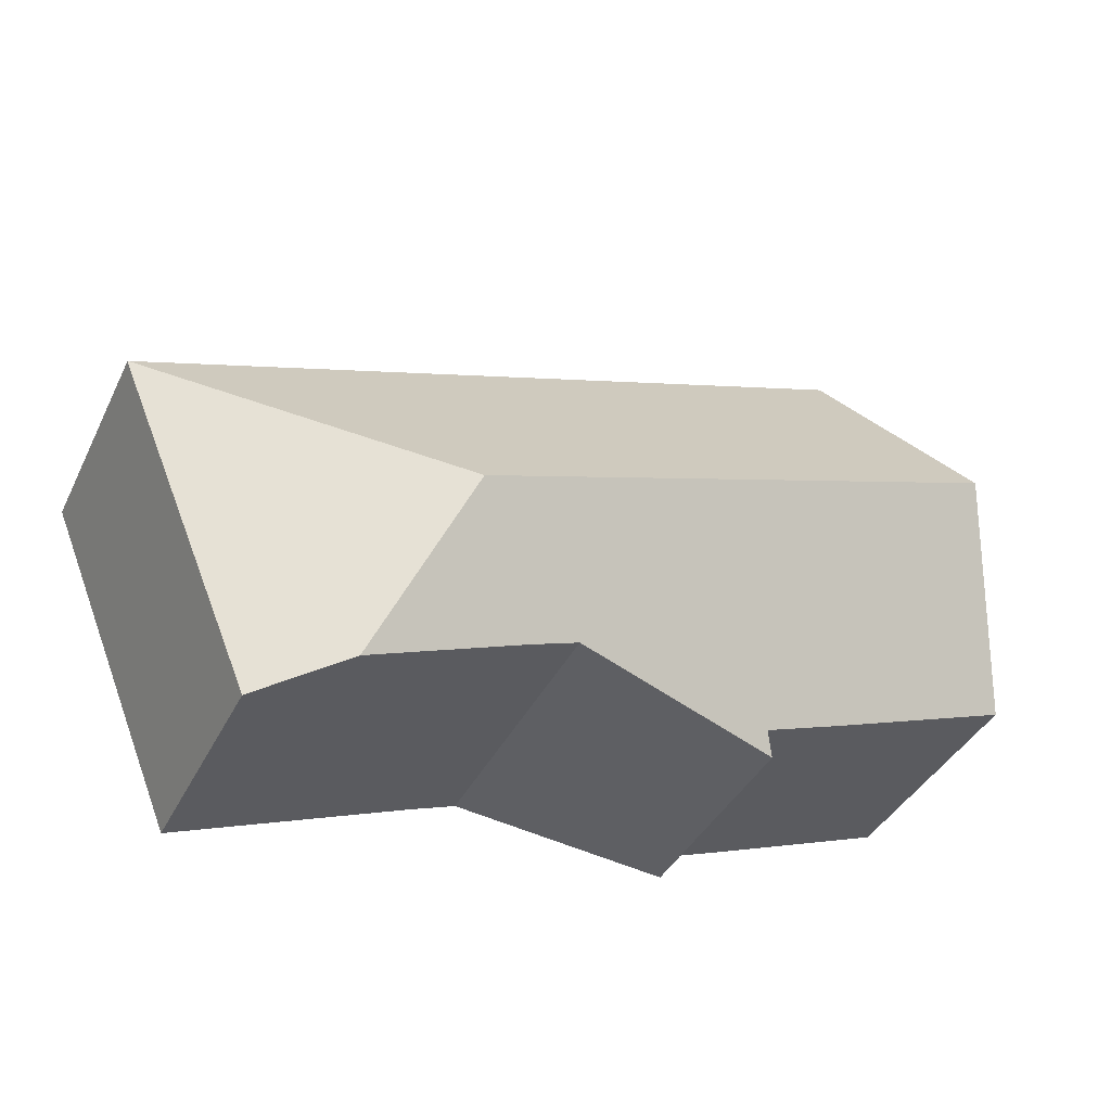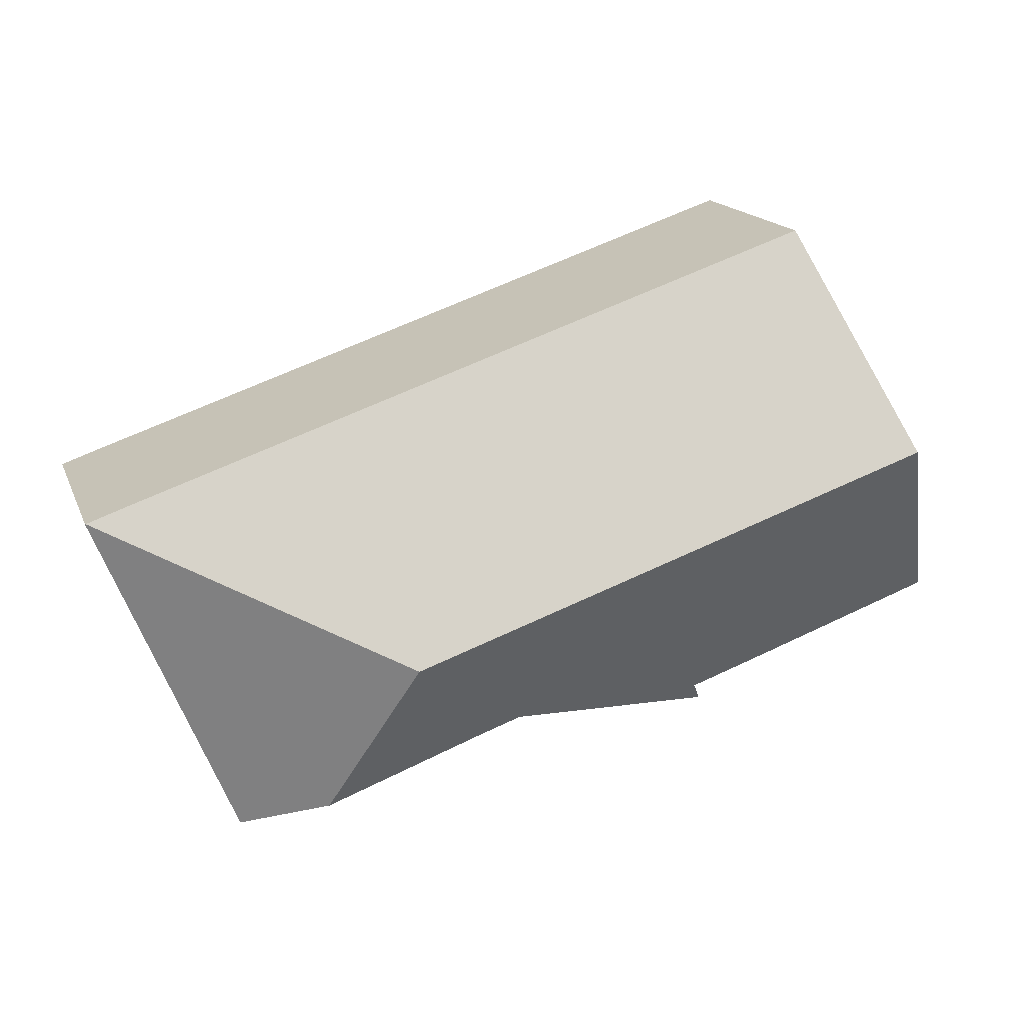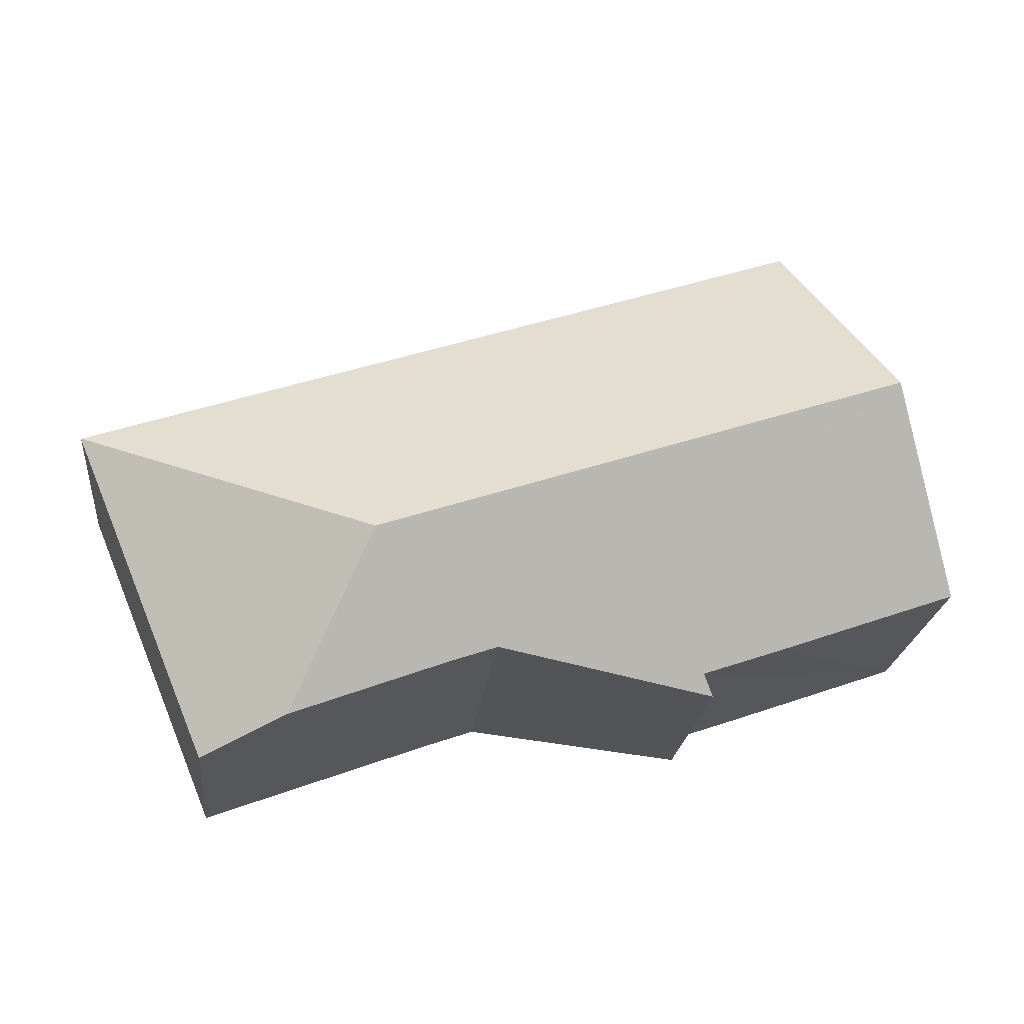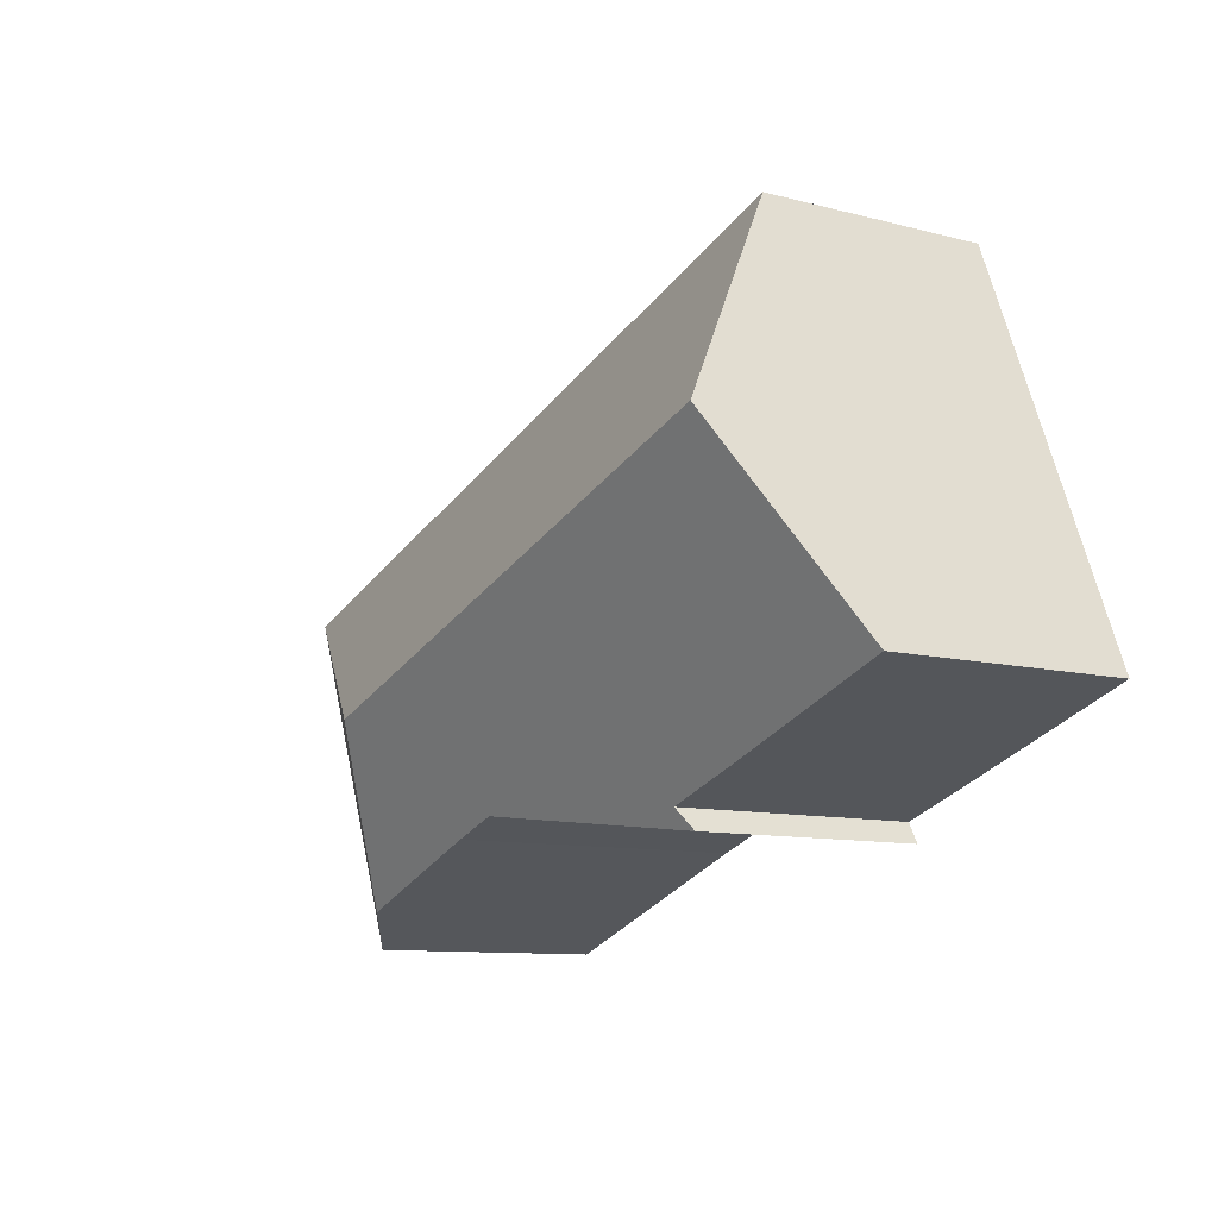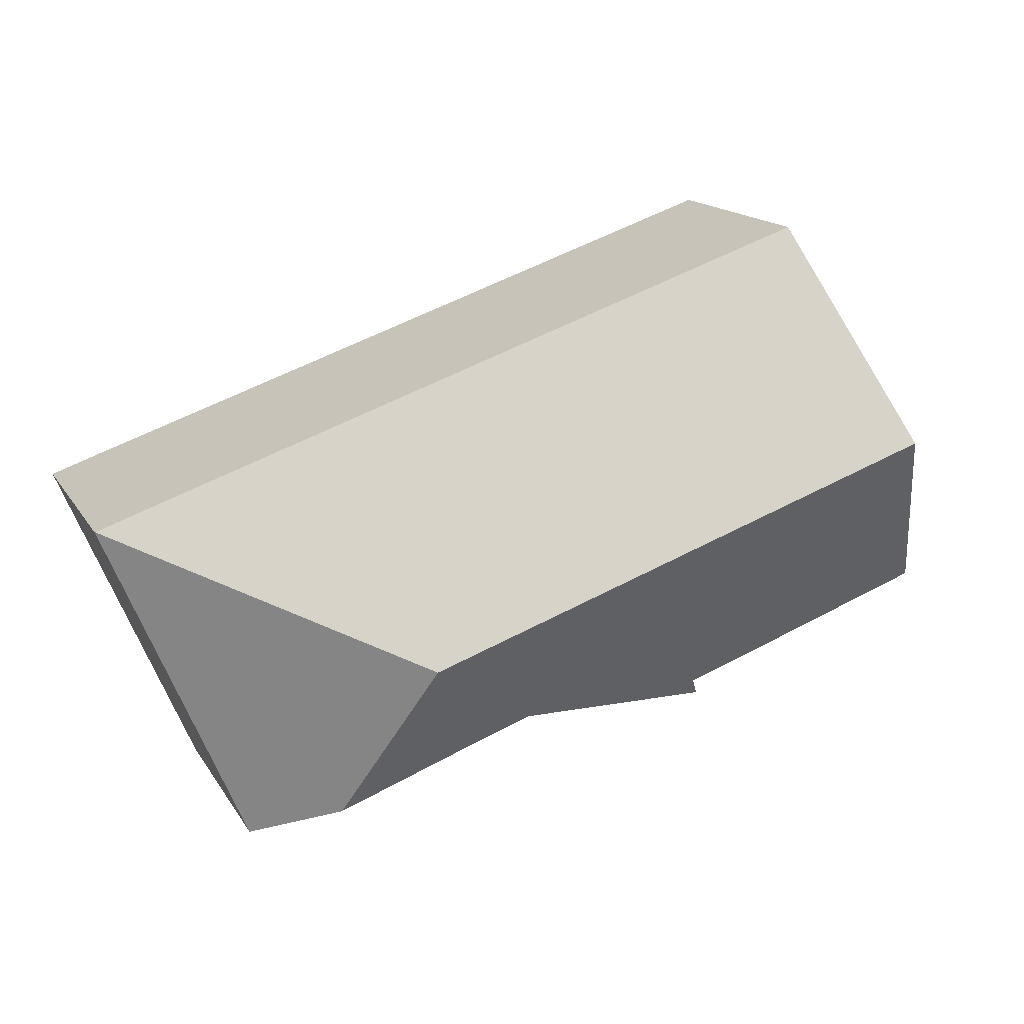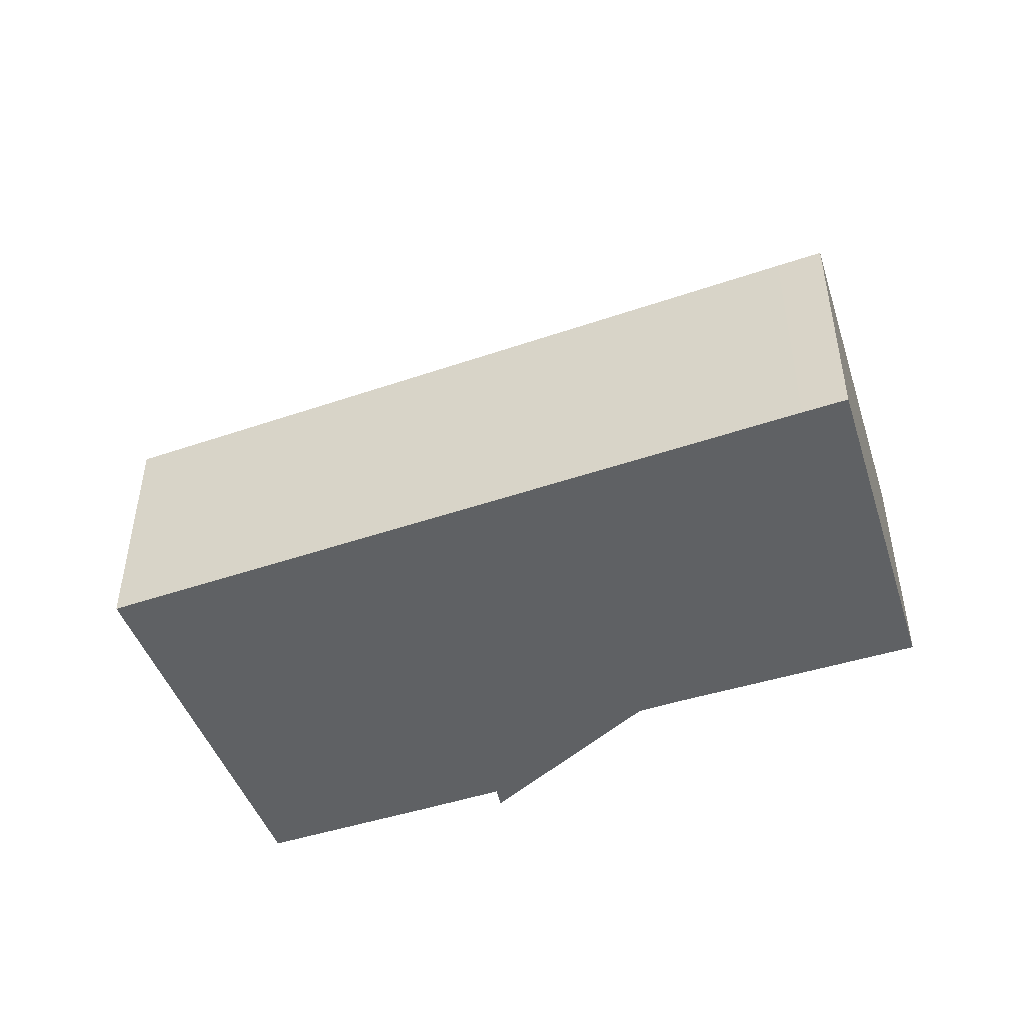
<metadata>
{"format":"obj","ext":"obj","renderer":"f3d","projection":"perspective","resolution":1024,"background":"white","views":[{"elev":-39.2,"azim":155.7,"up":"+Z"},{"elev":16.6,"azim":162.9,"up":"+Z"},{"elev":-22.6,"azim":173.9,"up":"+Z"},{"elev":-9.9,"azim":-124.2,"up":"+Z"},{"elev":16.1,"azim":158.2,"up":"+Z"},{"elev":-46.4,"azim":40.2,"up":"+Y"}]}
</metadata>
<code>
v  19.54 5.821 -2.975
v  22.23 5.762 3.538
v  22.25 5.752 3.532
v  14.85 9.085 0.131
v  18.8 5.839 -4.738
v  16.74 7.144 -3.971
v  6.223 5.806 -2.772
v  6.49 6.13 -2.286
v  11.74 7.216 -2.14
v  12.94 7.211 -2.557
v  1.814 9.085 4.57
v  4.528 6.136 -1.607
v  0 6.173 3.78e-16
v  3.883 5.762 9.784
v  21.2 5.757 3.898
v  0 0 0
v  1.814 -2.798e-16 4.57
v  3.883 -5.991e-16 9.784
v  21.2 -2.387e-16 3.898
v  22.23 -2.166e-16 3.538
v  22.25 -2.163e-16 3.532
v  19.54 1.822e-16 -2.975
v  18.8 2.901e-16 -4.738
v  12.94 1.566e-16 -2.557
v  16.74 2.432e-16 -3.971
v  11.74 1.31e-16 -2.14
v  6.223 1.697e-16 -2.772
v  4.528 9.84e-17 -1.607
v  6.49 1.4e-16 -2.286
g defaultobject
f 1 2 3
f 2 1 4
f 4 1 5
f 4 5 6
f 7 8 9
f 10 4 6
f 4 10 11
f 11 10 9
f 11 9 8
f 11 8 12
f 11 12 13
f 14 4 11
f 4 14 15
f 4 15 2
f 16 11 13
f 11 16 14
f 14 16 17
f 14 17 18
f 18 15 14
f 15 18 19
f 15 19 2
f 2 19 20
f 20 3 2
f 3 20 21
f 21 1 3
f 1 21 22
f 1 22 5
f 5 22 23
f 5 10 6
f 10 5 23
f 10 23 24
f 24 23 25
f 10 26 9
f 26 10 24
f 26 7 9
f 7 26 27
f 12 16 13
f 16 12 8
f 16 8 28
f 28 8 29
f 7 29 8
f 29 7 27
f 26 29 27
f 28 17 16
f 17 28 18
f 18 28 19
f 19 28 29
f 19 29 26
f 19 26 24
f 19 24 25
f 19 25 23
f 19 23 22
f 19 22 21

</code>
